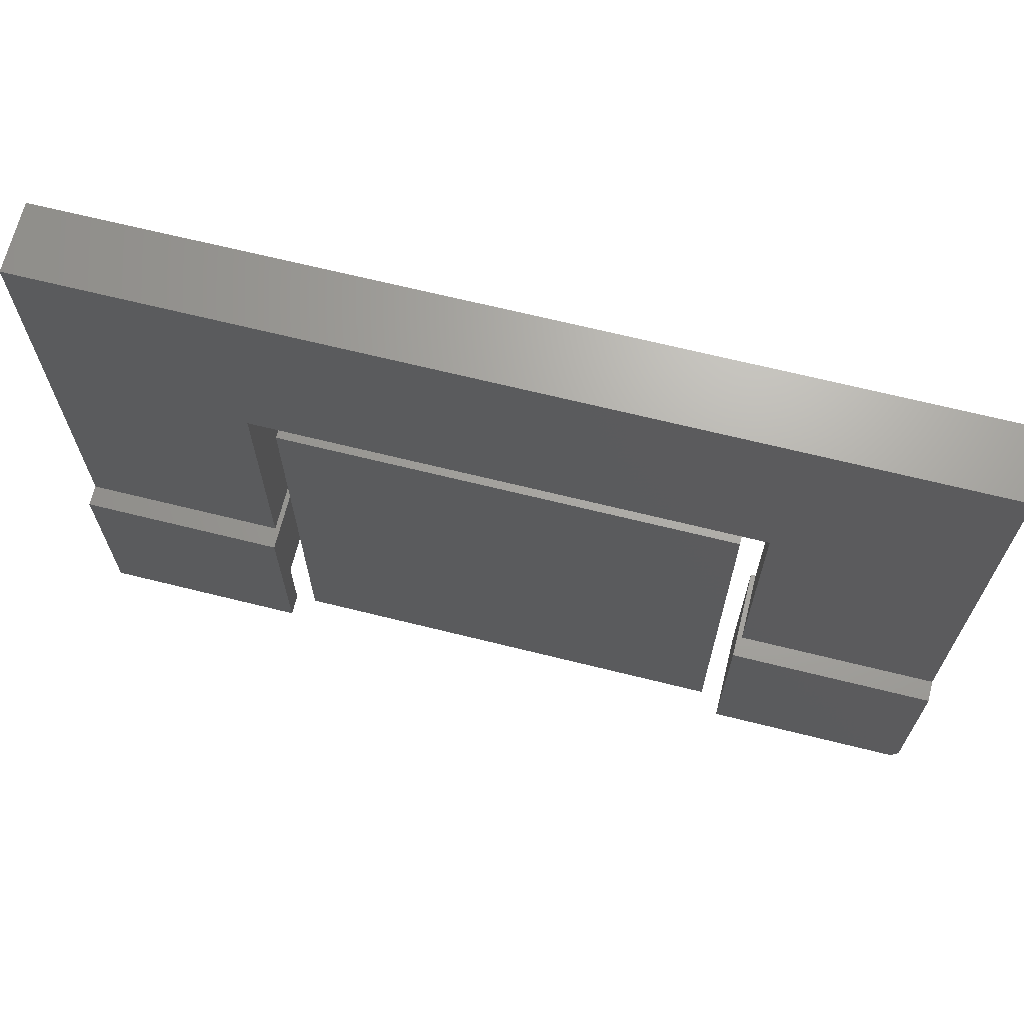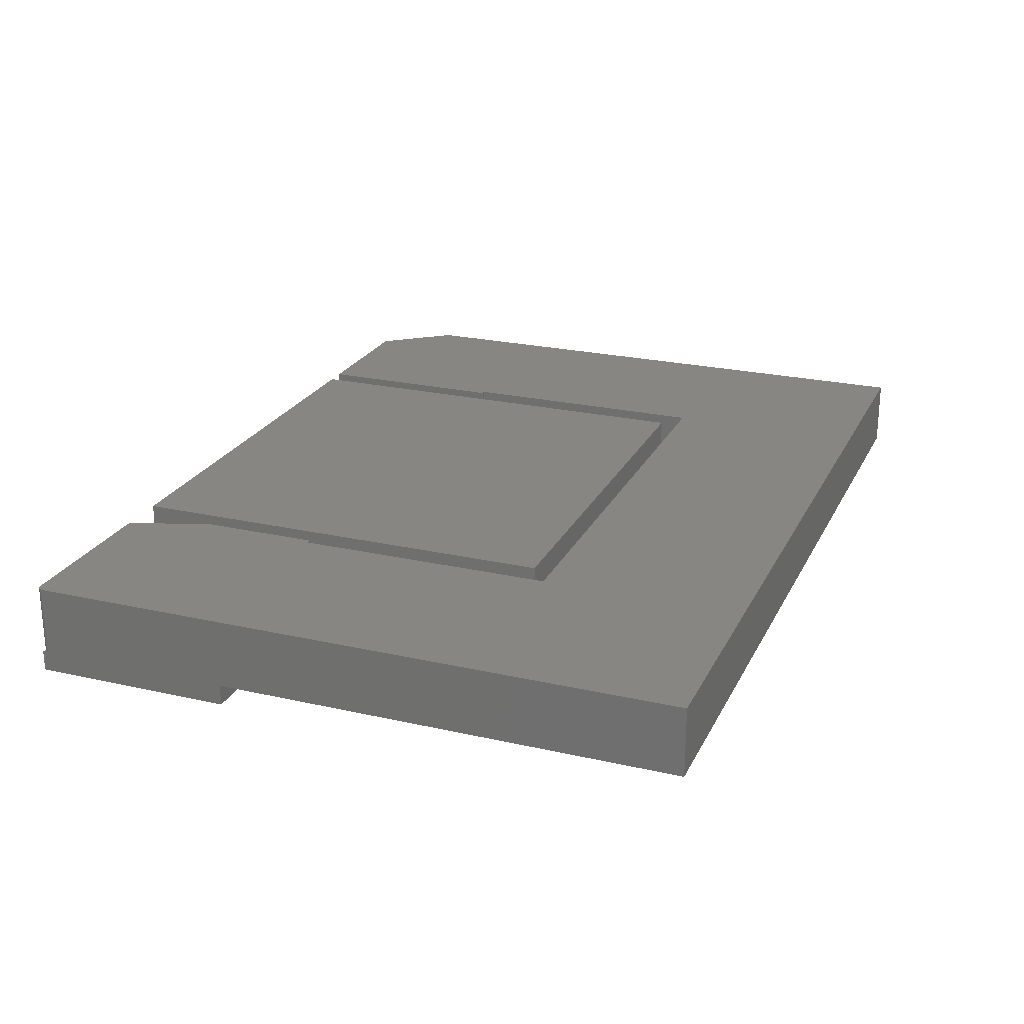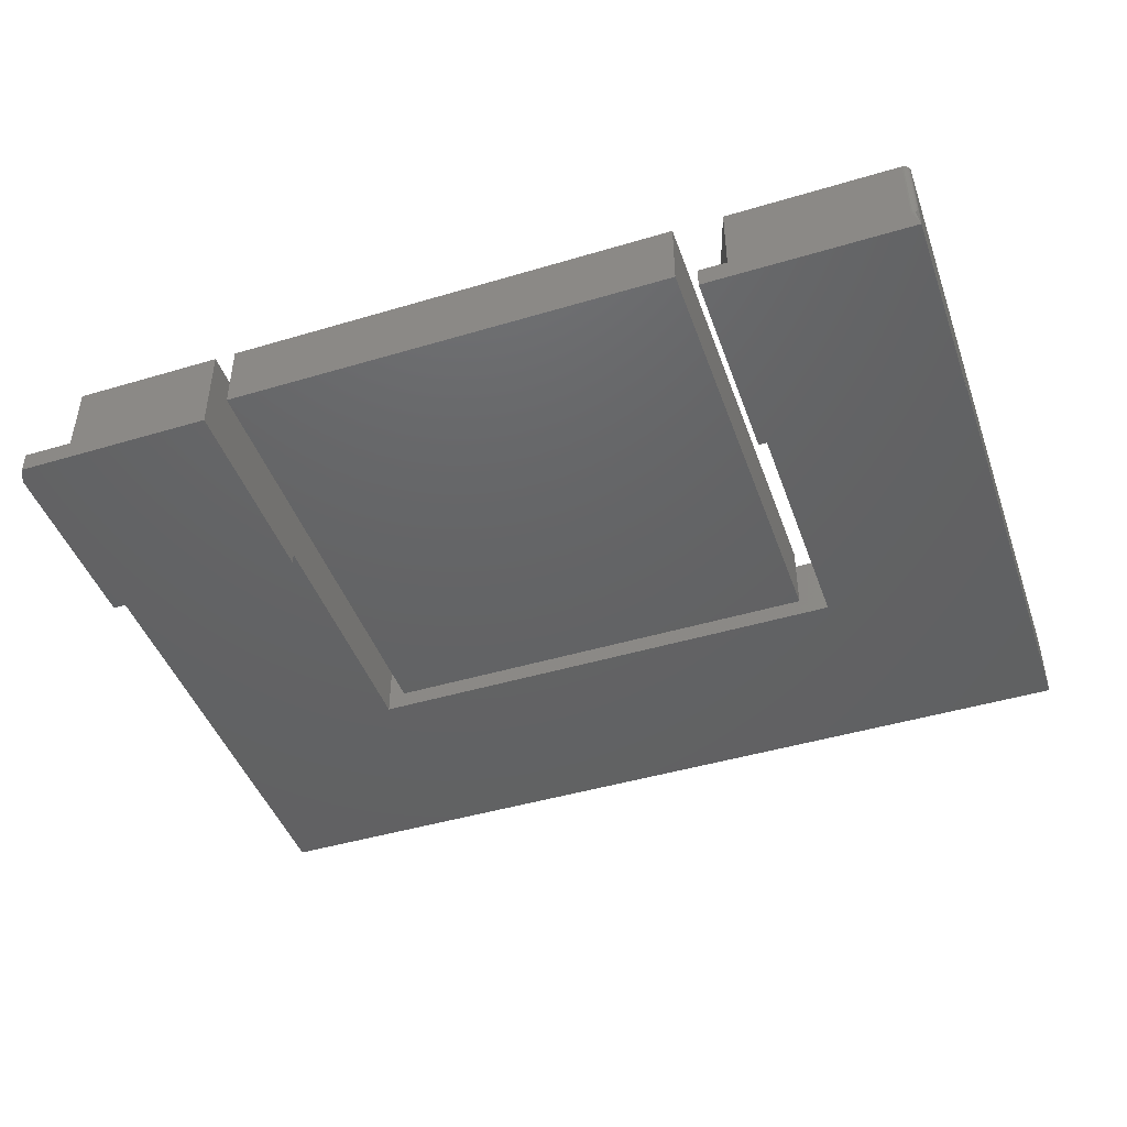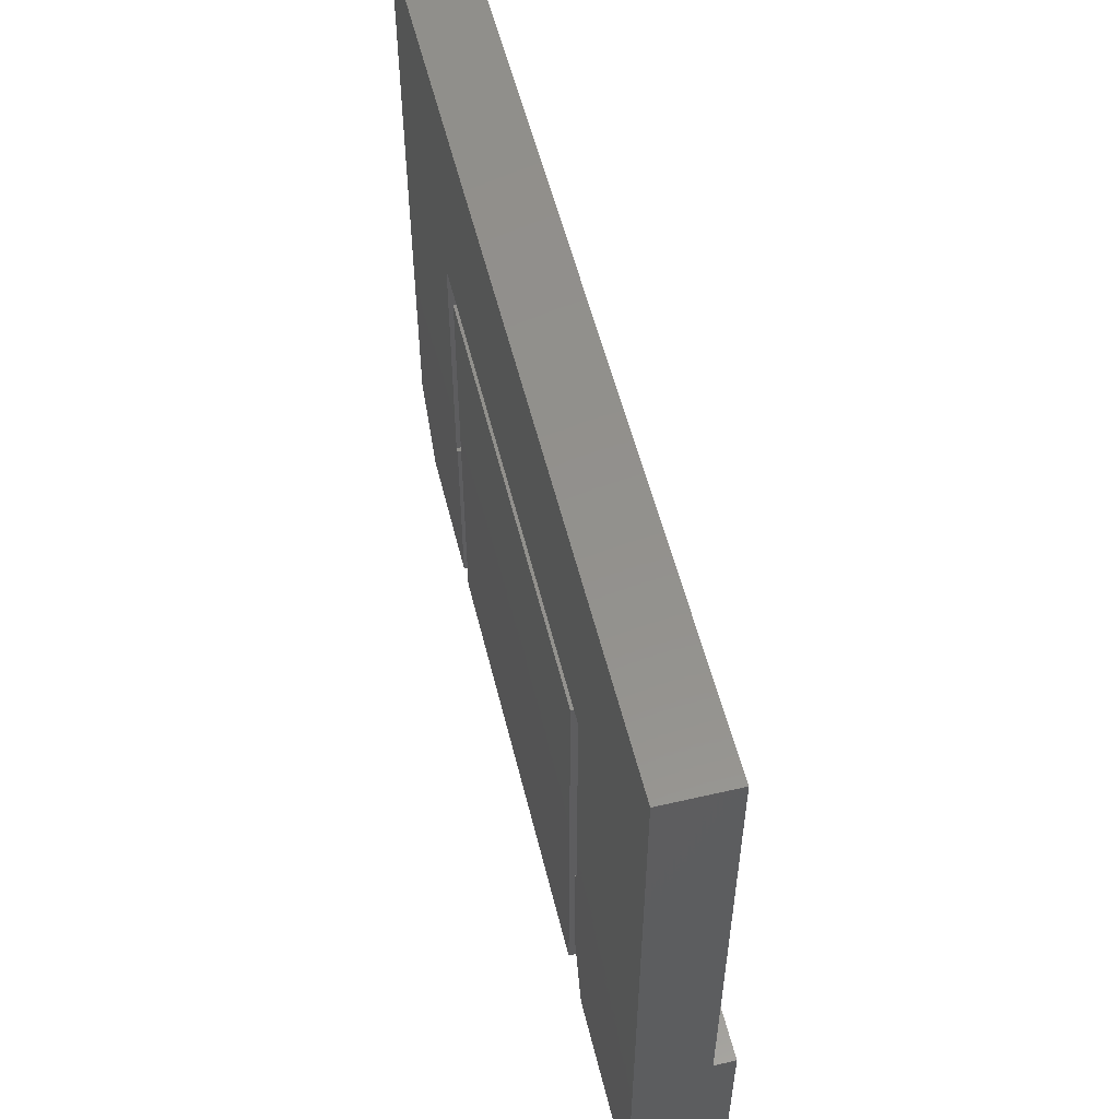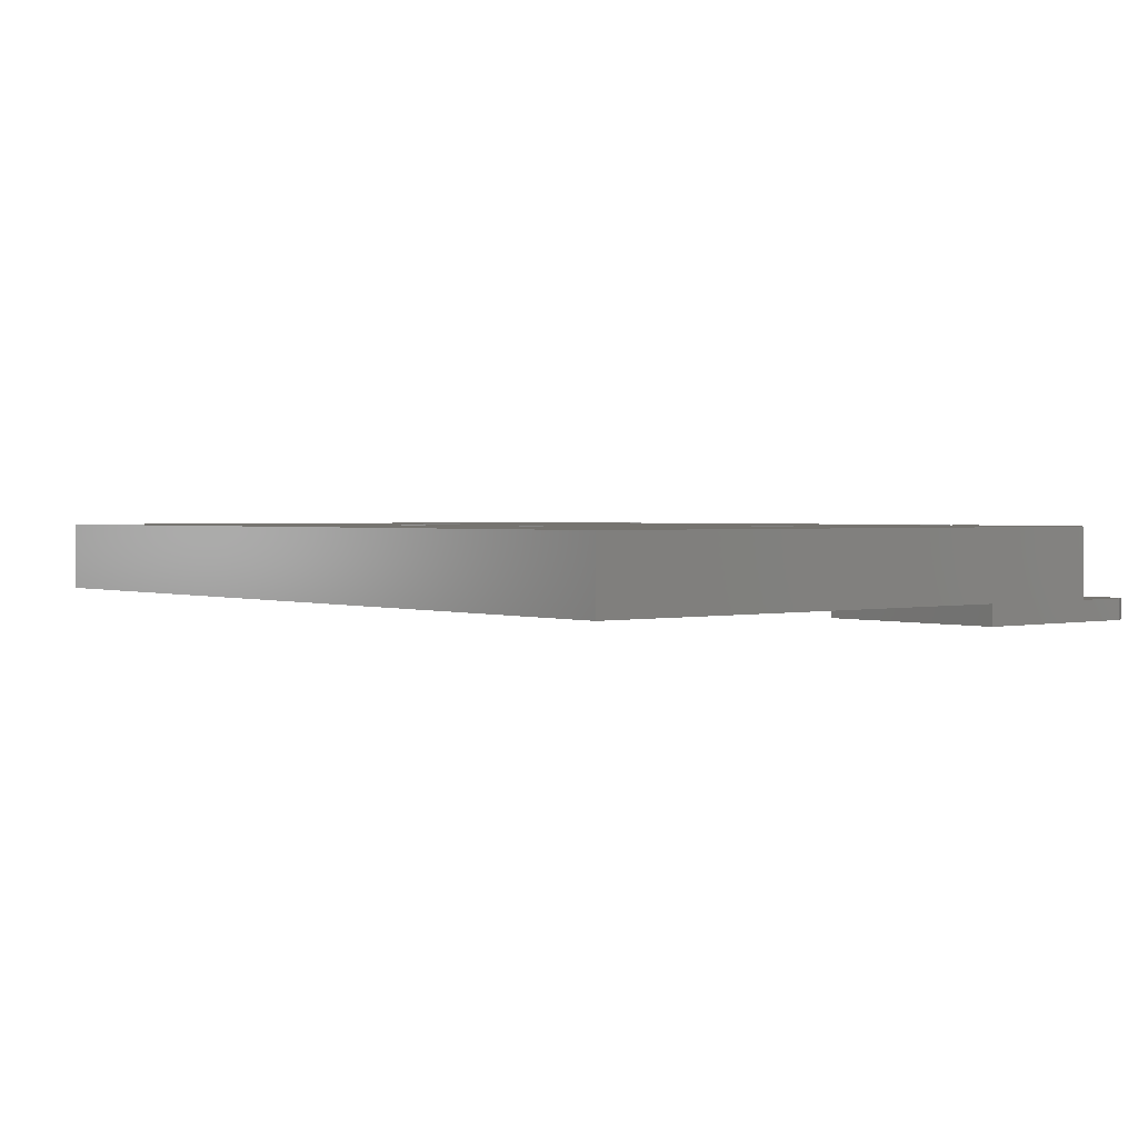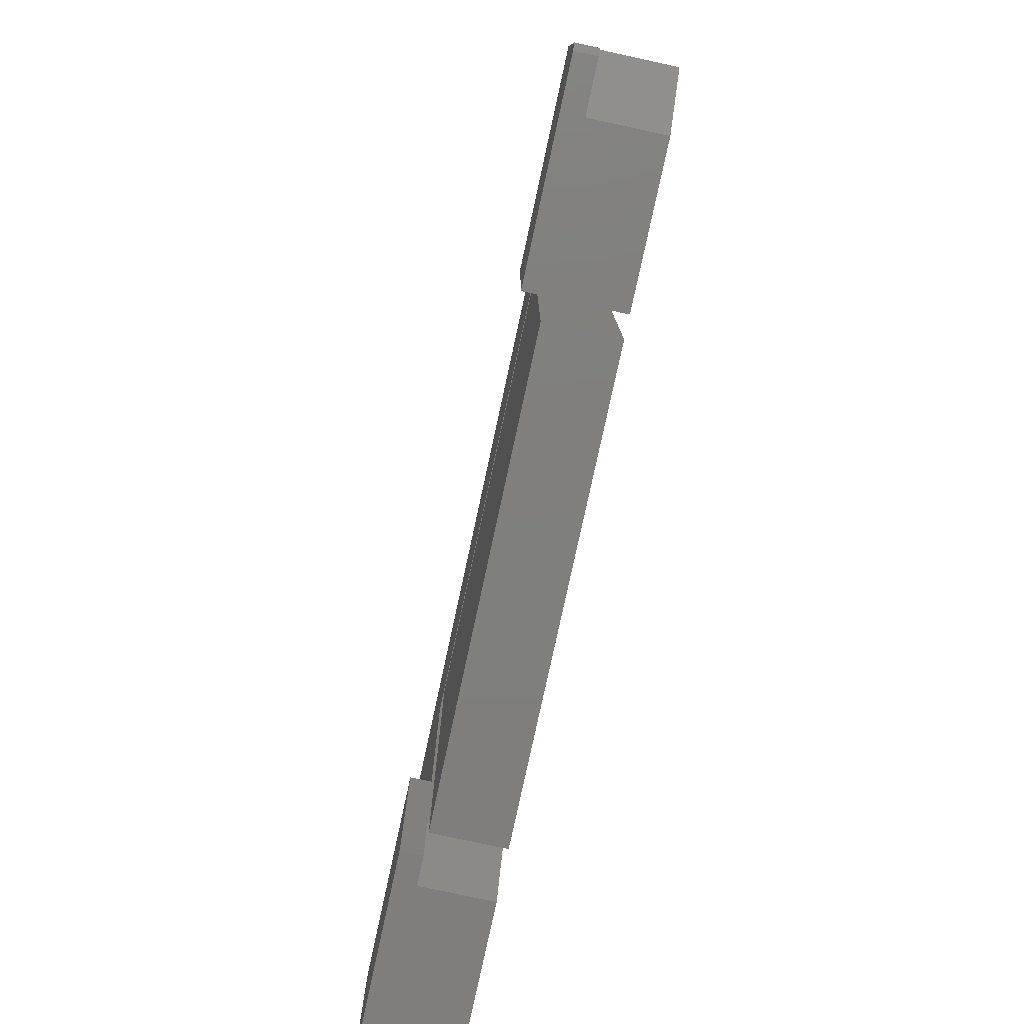
<metadata>
{"format":"stl","ext":"stl","renderer":"f3d","projection":"perspective","resolution":1024,"background":"white","views":[{"elev":67.6,"azim":-166.0,"up":"+Y"},{"elev":23.5,"azim":111.0,"up":"+Z"},{"elev":-45.0,"azim":19.1,"up":"+Z"},{"elev":54.7,"azim":76.3,"up":"+Y"},{"elev":1.6,"azim":-129.1,"up":"+Z"},{"elev":-79.0,"azim":-102.2,"up":"+Y"}]}
</metadata>
<code>
# stl→obj: 64 verts, 120 faces
v -0.2891 0 -0.02344
v -0.2969 0.01562 -0.02344
v -0.07031 0 -0.02344
v -0.2969 0.2266 -0.02344
v -0.07031 0.2266 -0.02344
v -0.2344 0 0
v -0.2969 0.01562 0
v -0.2891 0 0
v -0.2969 0.07812 0
v -0.07031 0 0.07812
v -0.2344 0 0.07812
v -0.2969 0.07812 0.07812
v -0.2969 0.2266 0
v -0.2969 0.7529 0.07812
v -0.2969 0.7529 0
v 0.7031 0.007812 0.07812
v 0.7018 0.003472 0.07812
v 0.703 0.006288 0.07812
v 0.7025 0.004823 0.07812
v 0.4821 0.2266 0.07812
v 0.4766 0.2266 0.07812
v 0.4766 0.09375 0.07812
v 0.7031 0.7529 0.07812
v 0.4821 0.5213 0.07812
v 0.6997 0.001317 0.07812
v 0.5078 0 0.07812
v 0.6953 0 0.07812
v 0.6968 0.0001501 0.07812
v 0.6983 0.0005947 0.07812
v 0.7008 0.002288 0.07812
v -0.07031 0.2266 0.07812
v -0.07582 0.2266 0.07812
v -0.07582 0.5213 0.07812
v -0.07582 0.2266 0
v -0.07582 0.5213 0
v 0.7031 0.7529 0
v 0.4821 0.5213 0
v 0.7031 0.2266 0
v 0.4821 0.2266 0
v 0.7031 0 -0.02344
v 0.7025 0.004823 0
v 0.7031 0 0
v 0.703 0.006288 0
v 0.7031 0.007812 0
v 0.7031 0.2266 -0.02344
v 0.4766 0.2266 -0.02344
v 0.4766 0 -0.02344
v 0.4766 0 0
v 0.4766 0.09375 0
v 0.6997 0.001317 0
v 0.6983 0.0005947 0
v 0.6968 0.0001501 0
v 0.6953 0 0
v 0.5078 0 0
v 0.7018 0.003472 0
v 0.7008 0.002288 0
v -0.04688 0 0.07812
v 0.4531 0 0.07812
v -0.04688 0.5 0.07812
v 0.4531 0.5 0.07812
v -0.04688 0 0
v -0.04688 0.5 0
v 0.4531 0 0
v 0.4531 0.5 0
f 1 2 3
f 3 2 4
f 3 4 5
f 6 7 8
f 6 9 7
f 6 8 1
f 6 1 3
f 6 3 10
f 6 10 11
f 9 12 13
f 9 13 4
f 9 4 2
f 9 2 7
f 14 15 12
f 12 15 13
f 7 2 8
f 8 2 1
f 16 17 18
f 17 19 18
f 20 21 22
f 20 22 16
f 20 16 23
f 20 23 24
f 25 26 27
f 25 27 28
f 25 28 29
f 22 26 25
f 22 25 30
f 22 30 17
f 22 17 16
f 11 10 12
f 12 10 31
f 12 31 32
f 12 32 14
f 14 32 33
f 14 33 23
f 23 33 24
f 10 3 31
f 31 3 5
f 31 34 32
f 4 13 5
f 5 13 34
f 5 34 31
f 15 34 13
f 34 15 35
f 35 15 36
f 35 36 37
f 37 36 38
f 37 38 39
f 12 9 11
f 11 9 6
f 32 34 33
f 33 34 35
f 40 41 42
f 43 40 44
f 41 40 43
f 44 40 45
f 44 45 38
f 44 38 16
f 16 38 23
f 23 38 36
f 20 46 21
f 38 45 39
f 39 45 46
f 39 46 20
f 47 48 49
f 22 21 49
f 49 21 46
f 49 46 47
f 40 50 51
f 40 51 52
f 40 52 53
f 50 40 42
f 54 48 47
f 54 47 40
f 54 40 53
f 54 53 27
f 54 27 26
f 47 46 40
f 40 46 45
f 49 48 54
f 41 55 42
f 42 55 56
f 42 56 50
f 22 49 26
f 26 49 54
f 44 16 43
f 43 16 18
f 43 18 41
f 41 18 19
f 41 19 55
f 55 19 17
f 55 17 56
f 56 17 30
f 56 30 50
f 50 30 25
f 50 25 51
f 51 25 29
f 51 29 52
f 52 29 28
f 52 28 53
f 53 28 27
f 24 37 20
f 20 37 39
f 23 36 14
f 14 36 15
f 57 58 59
f 59 58 60
f 61 62 63
f 63 62 64
f 59 62 57
f 57 62 61
f 60 64 59
f 59 64 62
f 58 63 60
f 60 63 64
f 57 61 58
f 58 61 63
f 33 35 24
f 24 35 37

</code>
